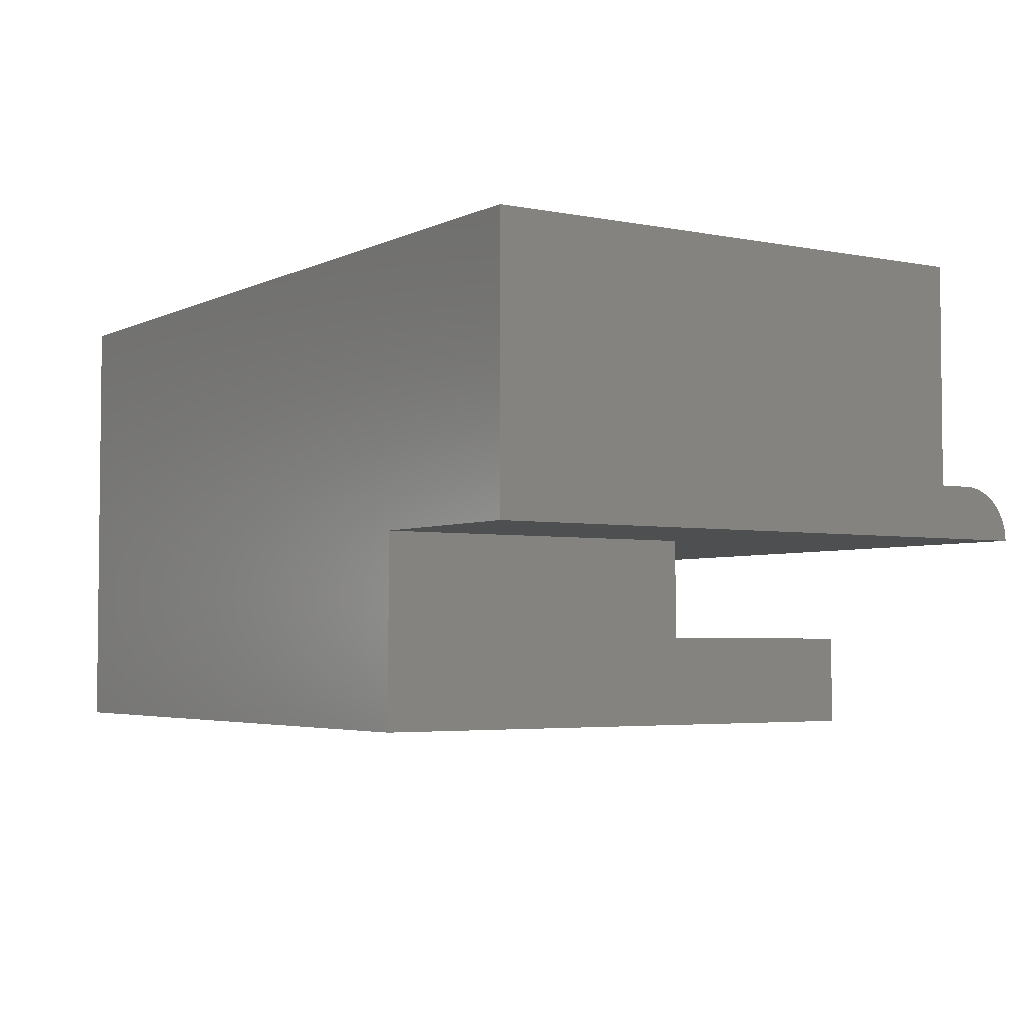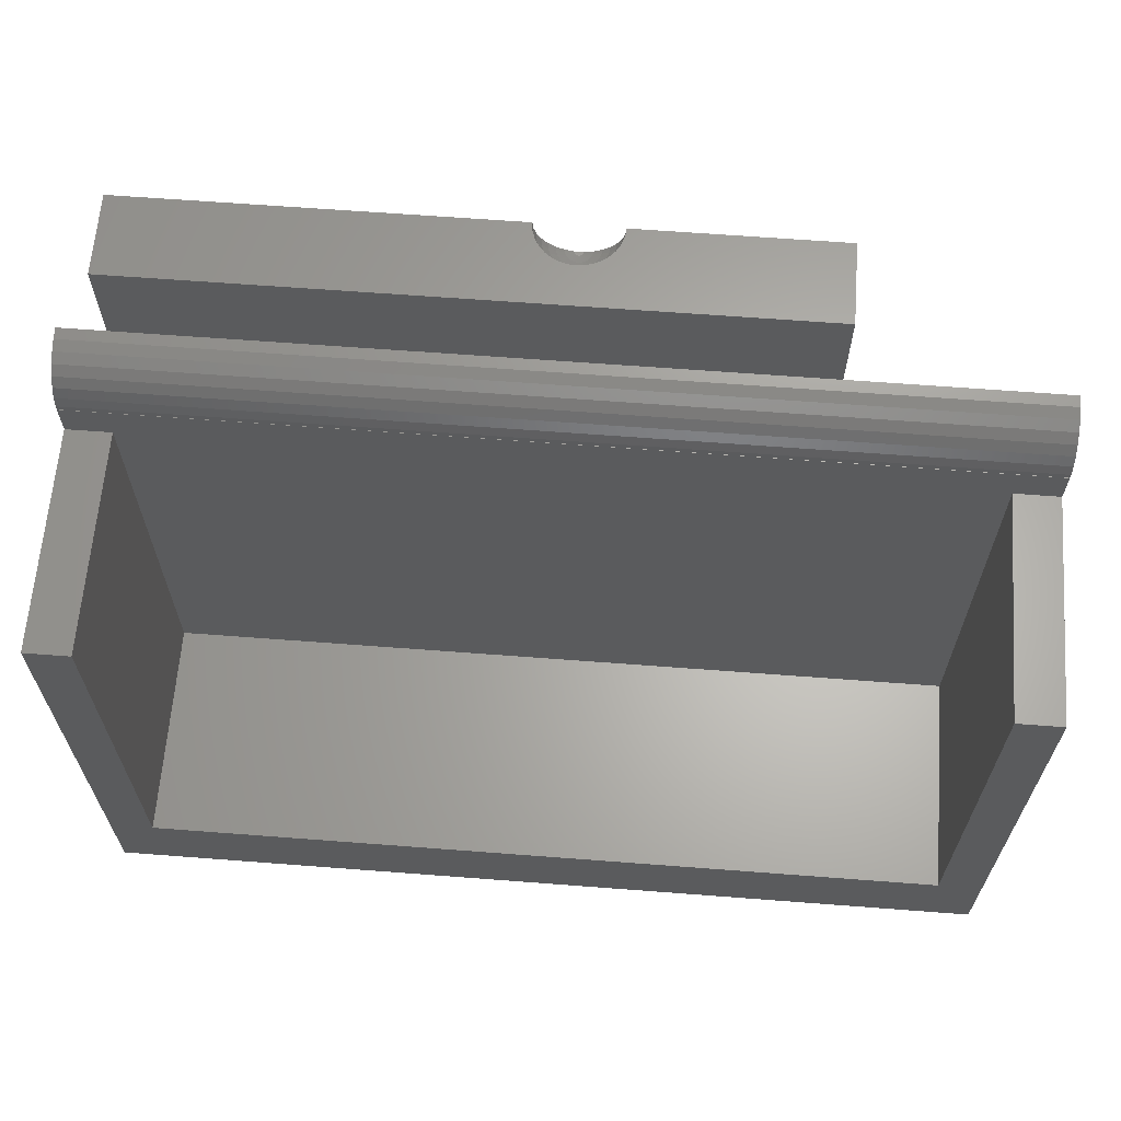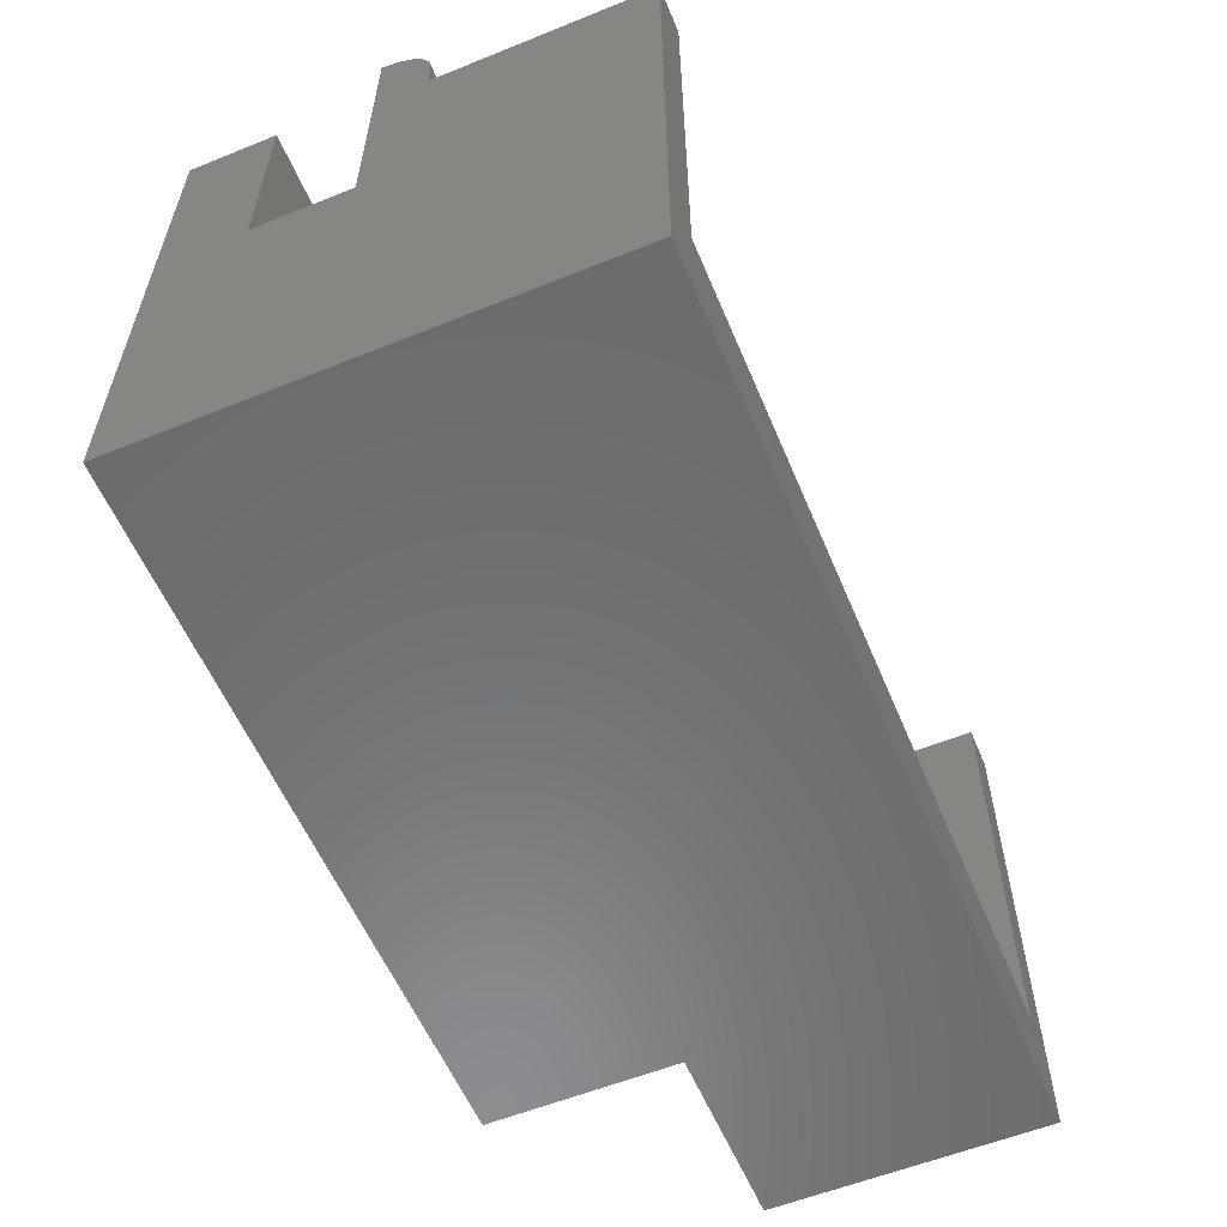
<metadata>
{"format":"stl","ext":"stl","renderer":"f3d","projection":"perspective","resolution":1024,"background":"white","views":[{"elev":-3.8,"azim":-123.5,"up":"+Y"},{"elev":64.1,"azim":-175.6,"up":"+Z"},{"elev":-57.8,"azim":112.7,"up":"+Z"}]}
</metadata>
<code>
# stl→obj: 328 verts, 652 faces
v 1 -2.25 10.47
v 1 -4.25 10.47
v 1 -2.25 5.668
v 1 0 10.8
v 1 1.193 10.93
v 1 1.141 11.17
v 1 1.2 10.8
v 1 1.193 10.8
v 1 1.2 10
v 1 0 5.668
v 1 6.2 10
v 1 1.039 11.4
v 1 0.8918 11.6
v 1 0.7053 11.77
v 1 0.4881 11.9
v 1 0.2495 11.97
v 1 0 12
v 1 6.2 -2
v 1 -4.25 -2
v -19.3 6.2 10
v -18.3 1.2 10
v -18.3 6.2 10
v -19.3 1.2 10
v 0 6.2 10
v 0 1.2 10
v -19.3 6.2 -2
v -19.3 1.193 10.8
v -19.3 1.2 10.8
v -19.3 0 10.8
v -19.3 1.193 10.93
v -19.3 1.141 11.17
v -19.3 1.039 11.4
v -19.3 0.8918 11.6
v -19.3 0.7053 11.77
v -19.3 0.4881 11.9
v -19.3 0 -2
v -19.3 0.2495 11.97
v -19.3 0 12
v -15.01 0 -2
v -15.01 -4.25 -2
v -15.01 0 5.668
v 0 6.2 0
v -18.3 6.2 0
v 0 1.2 0
v -18.3 1.2 0
v -8.172 -4.042 10.47
v -8.15 -4.25 10.47
v -8.236 -3.843 10.47
v -8.341 -3.662 10.47
v -8.481 -3.507 10.47
v -8.65 -3.384 10.47
v -8.841 -3.299 10.47
v -9.045 -3.255 10.47
v -15.01 -2.25 10.47
v -9.255 -3.255 10.47
v -9.459 -3.299 10.47
v -9.65 -3.384 10.47
v -9.819 -3.507 10.47
v -9.959 -3.662 10.47
v -10.06 -3.843 10.47
v -10.13 -4.042 10.47
v -15.01 -4.25 10.47
v -10.15 -4.25 10.47
v -15.01 -2.25 5.668
v -7.291 -4.25 0.4857
v -8.155 -4.25 1.711
v -8.176 -4.25 1.5
v -5.907 -4.25 1.398
v -5.885 -4.25 1.663
v -7.865 -4.25 0.7661
v -8.157 -4.25 1.291
v -7.053 -4.25 0.467
v -8.001 -4.25 0.9241
v -8.098 -4.25 1.099
v -6.802 -4.25 0.4869
v -5.968 -4.25 1.163
v -6.577 -4.25 0.5464
v -7.697 -4.25 0.6352
v -6.068 -4.25 0.9584
v -7.506 -4.25 0.5418
v -6.207 -4.25 0.7844
v -6.379 -4.25 0.6456
v -10.13 -4.25 10.27
v -10.06 -4.25 10.07
v -9.959 -4.25 9.887
v -9.819 -4.25 9.732
v -8.937 -4.25 5.85
v -9.65 -4.25 9.609
v -9.459 -4.25 9.524
v -9.255 -4.25 9.48
v -9.045 -4.25 9.48
v -8.937 -4.25 5.146
v -6.077 -4.25 5.047
v -6.012 -4.25 5.146
v -6.15 -4.25 4.947
v -6.231 -4.25 4.848
v -6.321 -4.25 4.749
v -6.444 -4.25 4.628
v -6.626 -4.25 4.463
v -6.867 -4.25 4.253
v -7.167 -4.25 3.999
v -7.534 -4.25 3.683
v -7.844 -4.25 3.403
v -8.098 -4.25 3.158
v -8.296 -4.25 2.949
v -8.454 -4.25 2.76
v -8.588 -4.25 2.576
v -8.697 -4.25 2.396
v -8.782 -4.25 2.221
v -8.846 -4.25 2.047
v -8.892 -4.25 1.872
v -8.92 -4.25 1.695
v -8.929 -4.25 1.517
v -8.897 -4.25 1.179
v -8.804 -4.25 0.8698
v -7.476 -4.25 -0.1094
v -7.069 -4.25 -0.1392
v -7.838 -4.25 -0.02019
v -8.156 -4.25 0.1286
v -8.428 -4.25 0.3368
v -8.647 -4.25 0.5891
v -4.994 -4.25 5.85
v -8.172 -4.25 10.27
v -8.236 -4.25 10.07
v -8.341 -4.25 9.887
v -8.481 -4.25 9.732
v -8.65 -4.25 9.609
v -8.841 -4.25 9.524
v -4.997 -4.25 5.719
v -5.012 -4.25 5.591
v -5.039 -4.25 5.465
v -5.08 -4.25 5.341
v -5.133 -4.25 1.586
v -5.166 -4.25 5.141
v -5.276 -4.25 4.942
v -5.407 -4.25 4.744
v -5.562 -4.25 4.548
v -5.746 -4.25 4.345
v -5.967 -4.25 4.127
v -6.52 -4.25 3.645
v -6.967 -4.25 3.267
v -7.335 -4.25 2.93
v -7.624 -4.25 2.635
v -7.834 -4.25 2.381
v -6.225 -4.25 3.893
v -7.984 -4.25 2.152
v -8.091 -4.25 1.928
v -5.198 -4.25 1.19
v -5.317 -4.25 0.8439
v -5.489 -4.25 0.548
v -5.714 -4.25 0.3023
v -5.988 -4.25 0.1091
v -6.305 -4.25 -0.02882
v -6.666 -4.25 -0.1116
v -8.609 -3.649 9.887
v -8.609 -3.857 9.732
v -8.495 -3.774 9.887
v -8.256 -4.06 10.07
v -8.411 -3.921 9.887
v -8.359 -4.082 9.887
v -9.4 -3.481 9.887
v -9.555 -3.549 9.887
v -9.485 -3.671 9.732
v -9.761 -3.571 10.07
v -9.941 -3.675 10.27
v -9.889 -3.713 10.07
v -8.539 -3.978 9.732
v -8.693 -4.047 9.609
v -8.495 -4.111 9.732
v -8.815 -3.878 9.609
v -8.943 -4.02 9.524
v -8.745 -3.956 9.609
v -10.04 -3.852 10.27
v -9.985 -3.878 10.07
v -9.452 -3.32 10.27
v -9.639 -3.403 10.27
v -9.607 -3.459 10.07
v -9.805 -3.774 9.887
v -9.555 -3.956 9.609
v -9.607 -4.047 9.609
v -9.4 -4.068 9.524
v -9.805 -4.111 9.732
v -9.761 -3.978 9.732
v -8.411 -3.713 10.07
v -8.539 -3.571 10.07
v -8.745 -3.549 9.887
v -8.9 -3.481 9.887
v -8.815 -3.671 9.732
v -8.256 -3.852 10.27
v -8.315 -3.878 10.07
v -8.193 -4.047 10.27
v -8.495 -3.523 10.27
v -9.639 -4.146 9.609
v -9.452 -4.186 9.524
v -10.11 -4.047 10.27
v -9.357 -3.614 9.732
v -9.305 -3.774 9.609
v -8.9 -4.068 9.524
v -8.868 -4.124 9.524
v -8.848 -4.186 9.524
v -8.868 -3.381 10.07
v -9.245 -3.341 10.07
v -9.235 -3.445 9.887
v -9.432 -3.381 10.07
v -10.04 -4.06 10.07
v -9.357 -4.02 9.524
v -9.182 -3.943 9.524
v -9.182 -4.151 9.48
v -9.161 -4.146 9.48
v -8.661 -3.403 10.27
v -8.848 -3.32 10.27
v -8.693 -3.459 10.07
v -9.805 -3.523 10.27
v -8.359 -3.675 10.27
v -8.995 -3.982 9.524
v -9.485 -3.878 9.609
v -8.995 -3.774 9.609
v -9.118 -3.943 9.524
v -9.055 -3.956 9.524
v -9.22 -3.585 9.732
v -9.065 -3.445 9.887
v -9.08 -3.585 9.732
v -9.691 -3.649 9.887
v -9.691 -3.857 9.732
v -9.252 -3.277 10.27
v -9.889 -3.921 9.887
v -9.941 -4.082 9.887
v -9.048 -3.277 10.27
v -9.065 -4.189 9.48
v -9.055 -4.207 9.48
v -8.943 -3.614 9.732
v -8.702 -3.753 9.732
v -9.598 -3.753 9.732
v -9.055 -3.341 10.07
v -9.305 -3.982 9.524
v -9.245 -3.956 9.524
v -8.661 -4.146 9.609
v -8.9 -3.817 9.609
v -9.4 -3.817 9.609
v -9.252 -4.228 9.48
v -9.22 -4.172 9.48
v -9.048 -4.228 9.48
v -9.245 -4.207 9.48
v -9.432 -4.124 9.524
v -9.098 -3.753 9.609
v -9.202 -4.159 9.48
v -9.08 -4.172 9.48
v -9.202 -3.753 9.609
v -9.139 -4.146 9.48
v -9.118 -4.151 9.48
v -9.098 -4.159 9.48
v -9.235 -4.189 9.48
v -6.012 -3.75 5.146
v -4.994 -3.75 5.85
v -8.937 -3.75 5.85
v -4.997 -3.75 5.719
v -5.012 -3.75 5.591
v -5.039 -3.75 5.465
v -8.937 -3.75 5.146
v -5.08 -3.75 5.341
v -5.166 -3.75 5.141
v -5.407 -3.75 4.744
v -6.077 -3.75 5.047
v -5.562 -3.75 4.548
v -6.15 -3.75 4.947
v -5.276 -3.75 4.942
v -5.746 -3.75 4.345
v -6.231 -3.75 4.848
v -6.321 -3.75 4.749
v -5.967 -3.75 4.127
v -6.444 -3.75 4.628
v -6.626 -3.75 4.463
v -6.225 -3.75 3.893
v -6.867 -3.75 4.253
v -6.52 -3.75 3.645
v -7.167 -3.75 3.999
v -6.967 -3.75 3.267
v -7.534 -3.75 3.683
v -7.335 -3.75 2.93
v -7.844 -3.75 3.403
v -8.098 -3.75 3.158
v -7.624 -3.75 2.635
v -8.296 -3.75 2.949
v -7.834 -3.75 2.381
v -8.454 -3.75 2.76
v -7.984 -3.75 2.152
v -8.588 -3.75 2.576
v -8.697 -3.75 2.396
v -8.091 -3.75 1.928
v -8.782 -3.75 2.221
v -8.846 -3.75 2.047
v -8.155 -3.75 1.711
v -8.892 -3.75 1.872
v -8.92 -3.75 1.695
v -8.176 -3.75 1.5
v -8.929 -3.75 1.517
v -8.897 -3.75 1.179
v -8.157 -3.75 1.291
v -8.804 -3.75 0.8698
v -8.098 -3.75 1.099
v -8.647 -3.75 0.5891
v -8.001 -3.75 0.9241
v -8.428 -3.75 0.3368
v -7.865 -3.75 0.7661
v -8.156 -3.75 0.1286
v -7.697 -3.75 0.6352
v -7.838 -3.75 -0.02019
v -7.506 -3.75 0.5418
v -5.907 -3.75 1.398
v -5.133 -3.75 1.586
v -5.885 -3.75 1.663
v -5.198 -3.75 1.19
v -5.968 -3.75 1.163
v -5.317 -3.75 0.8439
v -6.068 -3.75 0.9584
v -5.714 -3.75 0.3023
v -6.207 -3.75 0.7844
v -5.988 -3.75 0.1091
v -6.379 -3.75 0.6456
v -5.489 -3.75 0.548
v -6.305 -3.75 -0.02882
v -6.577 -3.75 0.5464
v -6.666 -3.75 -0.1116
v -6.802 -3.75 0.4869
v -7.069 -3.75 -0.1392
v -7.053 -3.75 0.467
v -7.476 -3.75 -0.1094
v -7.291 -3.75 0.4857
f 1 2 3
f 4 5 6
f 7 8 9
f 10 11 9
f 5 4 8
f 4 6 12
f 4 12 13
f 4 13 14
f 4 14 15
f 4 15 16
f 8 4 9
f 4 16 17
f 10 9 4
f 11 10 18
f 19 10 3
f 10 19 18
f 19 3 2
f 20 21 22
f 21 20 23
f 24 9 11
f 9 24 25
f 26 23 20
f 23 27 28
f 29 30 27
f 29 27 23
f 30 29 31
f 31 29 32
f 32 29 33
f 33 29 34
f 34 29 35
f 36 23 26
f 23 36 29
f 35 29 37
f 37 29 38
f 39 19 40
f 19 39 18
f 26 39 36
f 39 26 18
f 29 41 4
f 36 41 29
f 41 36 39
f 4 41 10
f 11 42 24
f 42 18 43
f 18 42 11
f 43 20 22
f 43 26 20
f 26 43 18
f 44 24 42
f 24 44 25
f 21 43 22
f 43 21 45
f 43 44 42
f 44 43 45
f 44 21 25
f 21 44 45
f 35 16 15
f 16 35 37
f 6 32 12
f 32 6 31
f 8 30 5
f 30 8 27
f 37 17 16
f 17 37 38
f 34 15 14
f 15 34 35
f 12 33 13
f 33 12 32
f 5 31 6
f 31 5 30
f 33 14 13
f 14 33 34
f 29 17 38
f 17 29 4
f 28 8 7
f 8 28 27
f 25 7 9
f 7 25 28
f 21 28 25
f 28 21 23
f 46 2 1
f 2 46 47
f 1 48 46
f 1 49 48
f 1 50 49
f 1 51 50
f 1 52 51
f 1 53 52
f 54 53 1
f 53 54 55
f 54 56 55
f 54 57 56
f 54 58 57
f 54 59 58
f 54 60 59
f 54 61 60
f 62 61 54
f 61 62 63
f 39 64 41
f 40 64 39
f 62 64 40
f 64 62 54
f 65 66 67
f 66 68 69
f 70 67 71
f 66 72 68
f 73 71 74
f 75 68 72
f 70 71 73
f 68 75 76
f 67 70 65
f 77 76 75
f 65 70 78
f 76 77 79
f 65 78 80
f 79 77 81
f 66 65 72
f 81 77 82
f 62 83 63
f 62 84 83
f 62 85 84
f 62 86 85
f 87 86 62
f 86 87 88
f 88 87 89
f 90 87 91
f 89 87 90
f 62 92 87
f 92 93 94
f 92 95 93
f 92 96 95
f 92 97 96
f 92 98 97
f 92 99 98
f 92 100 99
f 92 101 100
f 92 102 101
f 40 92 62
f 92 103 102
f 92 104 103
f 92 105 104
f 92 106 105
f 92 107 106
f 92 108 107
f 92 109 108
f 92 110 109
f 92 40 110
f 110 40 111
f 111 40 112
f 112 40 113
f 113 40 114
f 114 40 115
f 116 40 117
f 118 40 116
f 119 40 118
f 120 40 119
f 121 40 120
f 115 40 121
f 122 47 123
f 122 123 124
f 122 124 125
f 122 125 126
f 87 126 127
f 87 127 128
f 87 128 91
f 126 87 122
f 47 122 2
f 129 2 122
f 130 2 129
f 131 2 130
f 19 131 132
f 133 132 134
f 133 134 135
f 133 135 136
f 133 136 137
f 133 137 138
f 133 138 139
f 69 140 141
f 69 141 142
f 69 142 143
f 69 143 144
f 140 69 145
f 133 145 69
f 69 144 146
f 69 146 147
f 69 147 66
f 145 133 139
f 132 133 19
f 19 133 148
f 19 148 149
f 19 149 150
f 19 117 40
f 131 19 2
f 151 19 150
f 152 19 151
f 153 19 152
f 154 19 153
f 117 19 154
f 155 156 157
f 158 159 160
f 161 162 163
f 164 165 166
f 167 168 169
f 170 171 172
f 166 173 174
f 175 176 177
f 164 166 178
f 179 180 181
f 182 86 88
f 183 182 180
f 184 185 157
f 186 187 188
f 189 184 190
f 189 158 191
f 50 51 192
f 180 193 194
f 60 61 195
f 196 163 197
f 172 198 168
f 189 190 158
f 157 167 159
f 168 199 200
f 168 198 199
f 201 187 186
f 202 161 203
f 202 175 204
f 205 84 85
f 206 179 181
f 207 208 209
f 210 211 212
f 57 213 176
f 195 63 83
f 213 59 165
f 213 165 164
f 192 185 214
f 191 158 124
f 212 186 185
f 192 210 185
f 190 159 158
f 170 215 171
f 157 156 167
f 160 169 125
f 158 160 125
f 216 179 206
f 169 127 126
f 194 193 89
f 217 218 219
f 220 221 203
f 221 220 222
f 202 204 161
f 223 178 224
f 162 223 163
f 225 175 202
f 204 162 161
f 224 178 183
f 166 174 226
f 225 56 175
f 224 183 180
f 227 205 85
f 226 227 183
f 195 83 84
f 59 60 165
f 60 195 173
f 176 213 164
f 165 60 173
f 165 173 166
f 191 124 123
f 55 56 225
f 214 185 184
f 210 212 185
f 52 228 211
f 156 168 167
f 156 172 168
f 159 167 160
f 160 167 169
f 125 169 126
f 198 229 230
f 231 217 188
f 172 171 198
f 232 172 156
f 161 163 196
f 163 223 233
f 214 184 189
f 186 188 155
f 185 186 155
f 201 234 187
f 164 178 223
f 162 164 223
f 202 228 225
f 228 202 234
f 203 234 202
f 234 203 221
f 176 164 177
f 177 164 162
f 223 224 233
f 197 235 236
f 227 85 182
f 174 205 226
f 182 85 86
f 183 227 182
f 173 205 174
f 226 205 227
f 56 57 176
f 56 176 175
f 61 63 195
f 52 211 210
f 158 125 124
f 47 191 123
f 46 191 47
f 48 189 191
f 46 48 191
f 169 168 237
f 168 200 237
f 188 238 170
f 238 215 170
f 197 163 239
f 187 222 231
f 163 233 216
f 155 232 156
f 155 188 232
f 185 155 157
f 48 214 189
f 57 58 213
f 58 59 213
f 211 234 201
f 228 234 211
f 175 177 204
f 204 177 162
f 193 88 89
f 240 89 90
f 216 233 179
f 206 181 241
f 178 226 183
f 166 226 178
f 193 182 88
f 180 182 193
f 173 195 205
f 205 195 84
f 50 192 49
f 199 242 200
f 198 230 199
f 169 237 127
f 232 170 172
f 188 170 232
f 221 222 187
f 187 231 188
f 203 161 220
f 231 222 217
f 243 244 240
f 184 157 159
f 184 159 190
f 211 201 212
f 212 201 186
f 53 228 52
f 233 224 179
f 179 224 180
f 49 214 48
f 49 192 214
f 199 230 242
f 234 221 187
f 222 245 217
f 217 219 215
f 163 216 239
f 220 161 196
f 194 89 240
f 235 206 241
f 235 216 206
f 217 215 238
f 188 217 238
f 236 235 208
f 208 235 246
f 51 52 210
f 51 210 192
f 200 242 128
f 171 247 198
f 215 247 171
f 220 197 248
f 220 196 197
f 244 180 194
f 244 194 240
f 218 209 249
f 209 218 207
f 218 249 250
f 246 235 241
f 225 53 55
f 53 225 228
f 230 91 242
f 229 91 230
f 247 91 229
f 251 91 247
f 250 91 251
f 249 91 250
f 209 91 249
f 208 91 209
f 246 91 208
f 241 91 246
f 252 91 241
f 243 91 252
f 240 91 243
f 91 240 90
f 237 128 127
f 237 200 128
f 215 250 251
f 198 247 229
f 239 216 235
f 197 239 235
f 241 181 252
f 252 181 243
f 181 244 243
f 181 180 244
f 218 250 219
f 219 250 215
f 222 248 245
f 248 222 220
f 248 197 207
f 128 242 91
f 215 251 247
f 245 207 218
f 207 245 248
f 245 218 217
f 207 197 236
f 207 236 208
f 41 3 10
f 3 41 64
f 3 54 1
f 54 3 64
f 253 254 255
f 254 253 256
f 256 253 257
f 257 253 258
f 253 255 259
f 258 253 260
f 253 261 260
f 262 253 263
f 264 263 265
f 253 266 261
f 267 265 268
f 267 268 269
f 253 262 266
f 270 269 271
f 263 264 262
f 270 271 272
f 265 267 264
f 273 272 274
f 269 270 267
f 275 274 276
f 272 273 270
f 277 276 278
f 274 275 273
f 279 278 280
f 276 277 275
f 279 280 281
f 282 281 283
f 278 279 277
f 284 283 285
f 281 282 279
f 286 285 287
f 286 287 288
f 283 284 282
f 289 288 290
f 285 286 284
f 289 290 291
f 288 289 286
f 292 291 293
f 291 292 289
f 294 292 293
f 295 294 296
f 294 295 292
f 297 295 296
f 295 297 298
f 299 298 297
f 298 299 300
f 301 300 299
f 300 301 302
f 303 302 301
f 302 303 304
f 305 304 303
f 304 305 306
f 307 306 305
f 306 307 308
f 309 310 311
f 309 312 310
f 313 312 309
f 314 313 315
f 313 314 312
f 316 315 317
f 318 317 319
f 315 320 314
f 321 319 322
f 323 322 324
f 325 324 326
f 327 308 307
f 324 325 323
f 308 327 328
f 322 323 321
f 325 328 327
f 319 321 318
f 328 325 326
f 315 316 320
f 317 318 316
f 259 94 253
f 94 259 92
f 94 263 253
f 263 94 93
f 93 265 263
f 265 93 95
f 95 268 265
f 268 95 96
f 96 269 268
f 269 96 97
f 98 269 97
f 269 98 271
f 99 271 98
f 271 99 272
f 100 272 99
f 272 100 274
f 101 274 100
f 274 101 276
f 102 276 101
f 276 102 278
f 103 278 102
f 278 103 280
f 104 280 103
f 280 104 281
f 104 283 281
f 283 104 105
f 105 285 283
f 285 105 106
f 106 287 285
f 287 106 107
f 107 288 287
f 288 107 108
f 108 290 288
f 290 108 109
f 109 291 290
f 291 109 110
f 110 293 291
f 293 110 111
f 111 294 293
f 294 111 112
f 112 296 294
f 296 112 113
f 113 297 296
f 297 113 114
f 114 299 297
f 299 114 115
f 115 301 299
f 301 115 121
f 121 303 301
f 303 121 120
f 303 119 305
f 119 303 120
f 305 118 307
f 118 305 119
f 307 116 327
f 116 307 118
f 327 117 325
f 117 327 116
f 325 154 323
f 154 325 117
f 323 153 321
f 153 323 154
f 321 152 318
f 152 321 153
f 318 151 316
f 151 318 152
f 151 320 316
f 320 151 150
f 150 314 320
f 314 150 149
f 149 312 314
f 312 149 148
f 148 310 312
f 310 148 133
f 69 310 133
f 310 69 311
f 69 309 311
f 309 69 68
f 68 313 309
f 313 68 76
f 76 315 313
f 315 76 79
f 79 317 315
f 317 79 81
f 82 317 81
f 317 82 319
f 77 319 82
f 319 77 322
f 75 322 77
f 322 75 324
f 72 324 75
f 324 72 326
f 65 326 72
f 326 65 328
f 80 328 65
f 328 80 308
f 78 308 80
f 308 78 306
f 70 306 78
f 306 70 304
f 70 302 304
f 302 70 73
f 73 300 302
f 300 73 74
f 74 298 300
f 298 74 71
f 71 295 298
f 295 71 67
f 67 292 295
f 292 67 66
f 66 289 292
f 289 66 147
f 147 286 289
f 286 147 146
f 146 284 286
f 284 146 144
f 144 282 284
f 282 144 143
f 143 279 282
f 279 143 142
f 279 141 277
f 141 279 142
f 277 140 275
f 140 277 141
f 275 145 273
f 145 275 140
f 273 139 270
f 139 273 145
f 270 138 267
f 138 270 139
f 138 264 267
f 264 138 137
f 137 262 264
f 262 137 136
f 136 266 262
f 266 136 135
f 135 261 266
f 261 135 134
f 134 260 261
f 260 134 132
f 132 258 260
f 258 132 131
f 131 257 258
f 257 131 130
f 130 256 257
f 256 130 129
f 129 254 256
f 254 129 122
f 87 254 122
f 254 87 255
f 87 259 255
f 259 87 92

</code>
